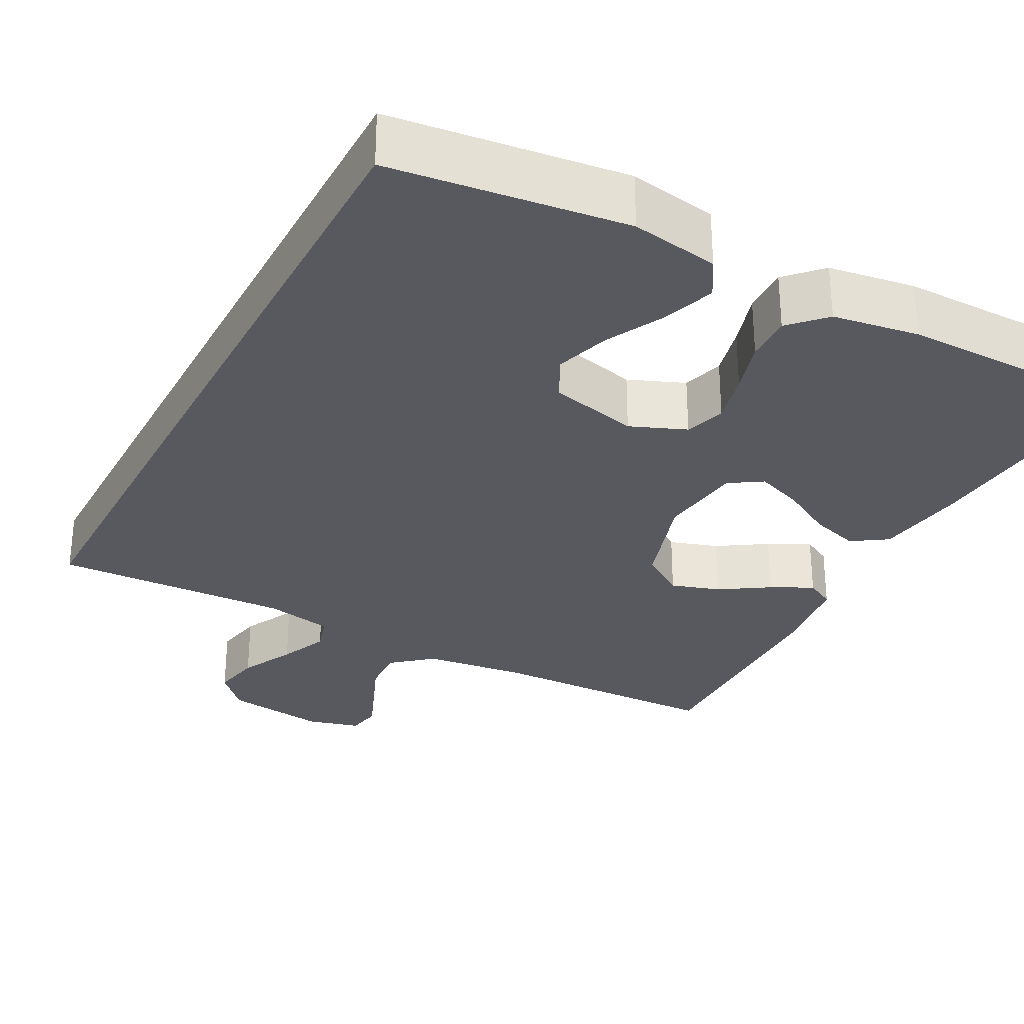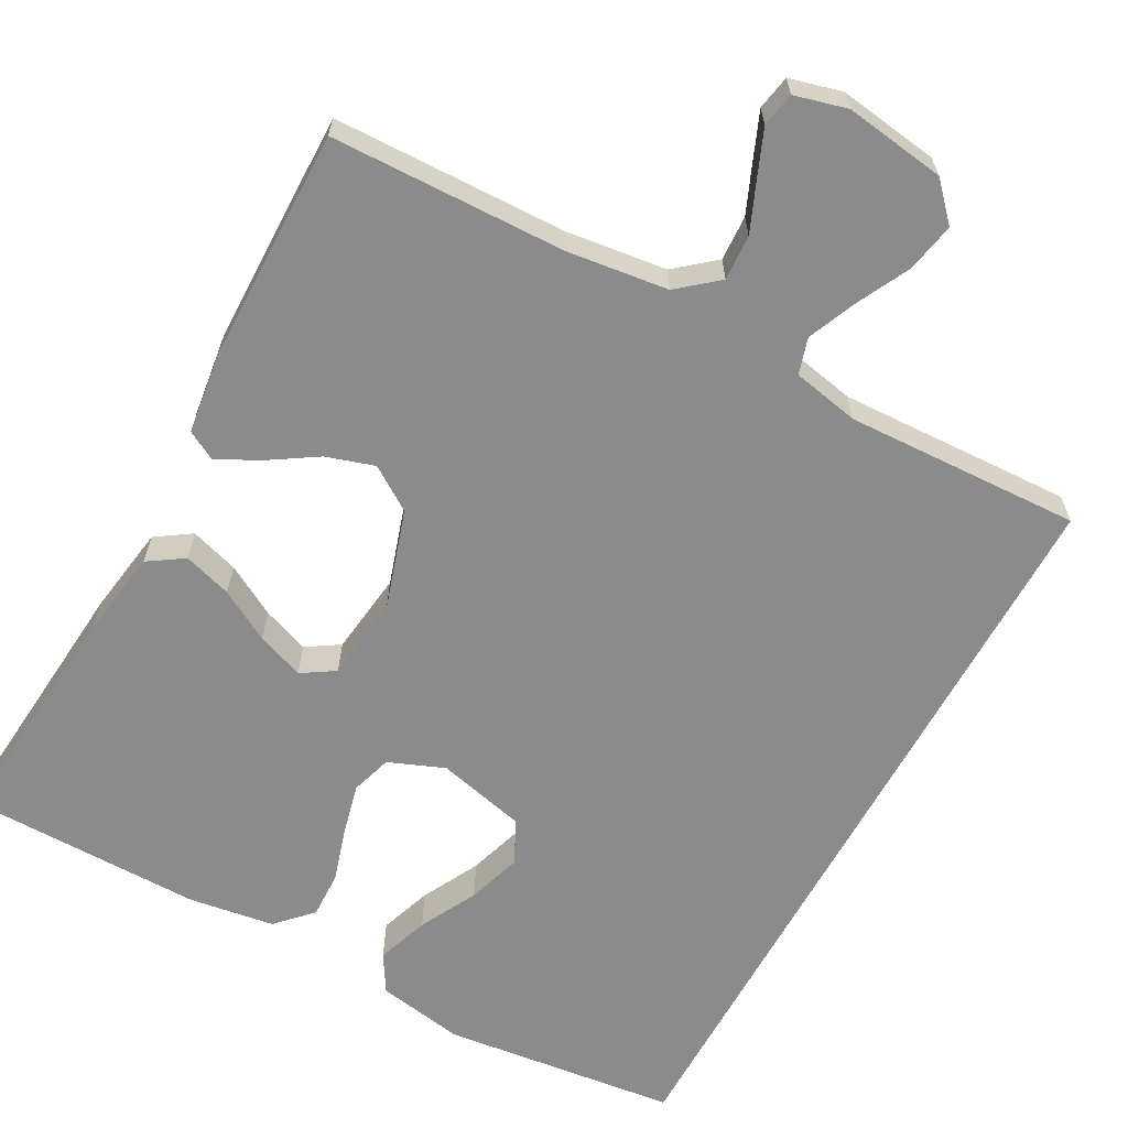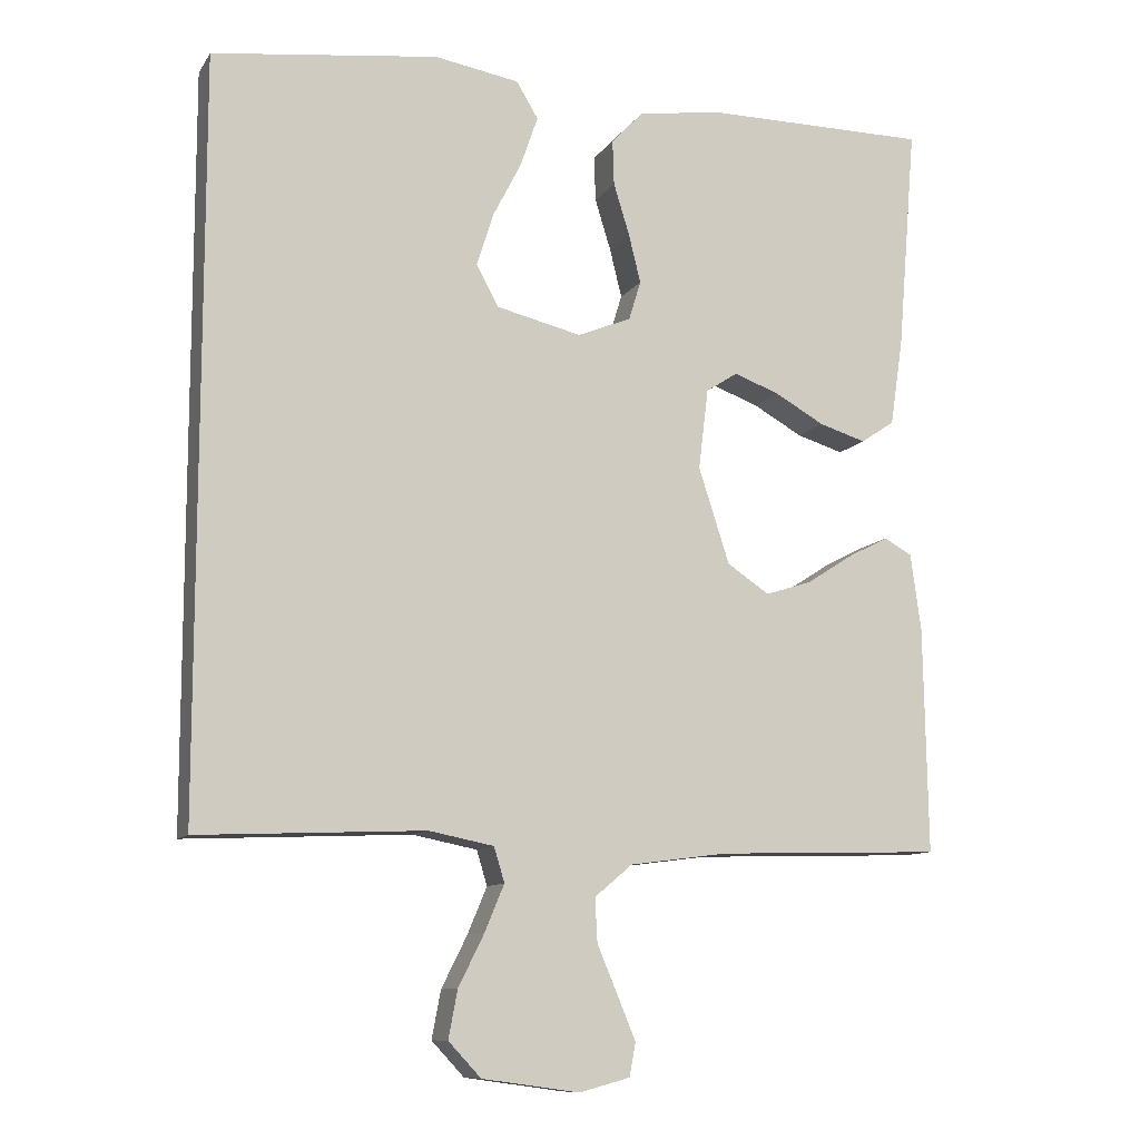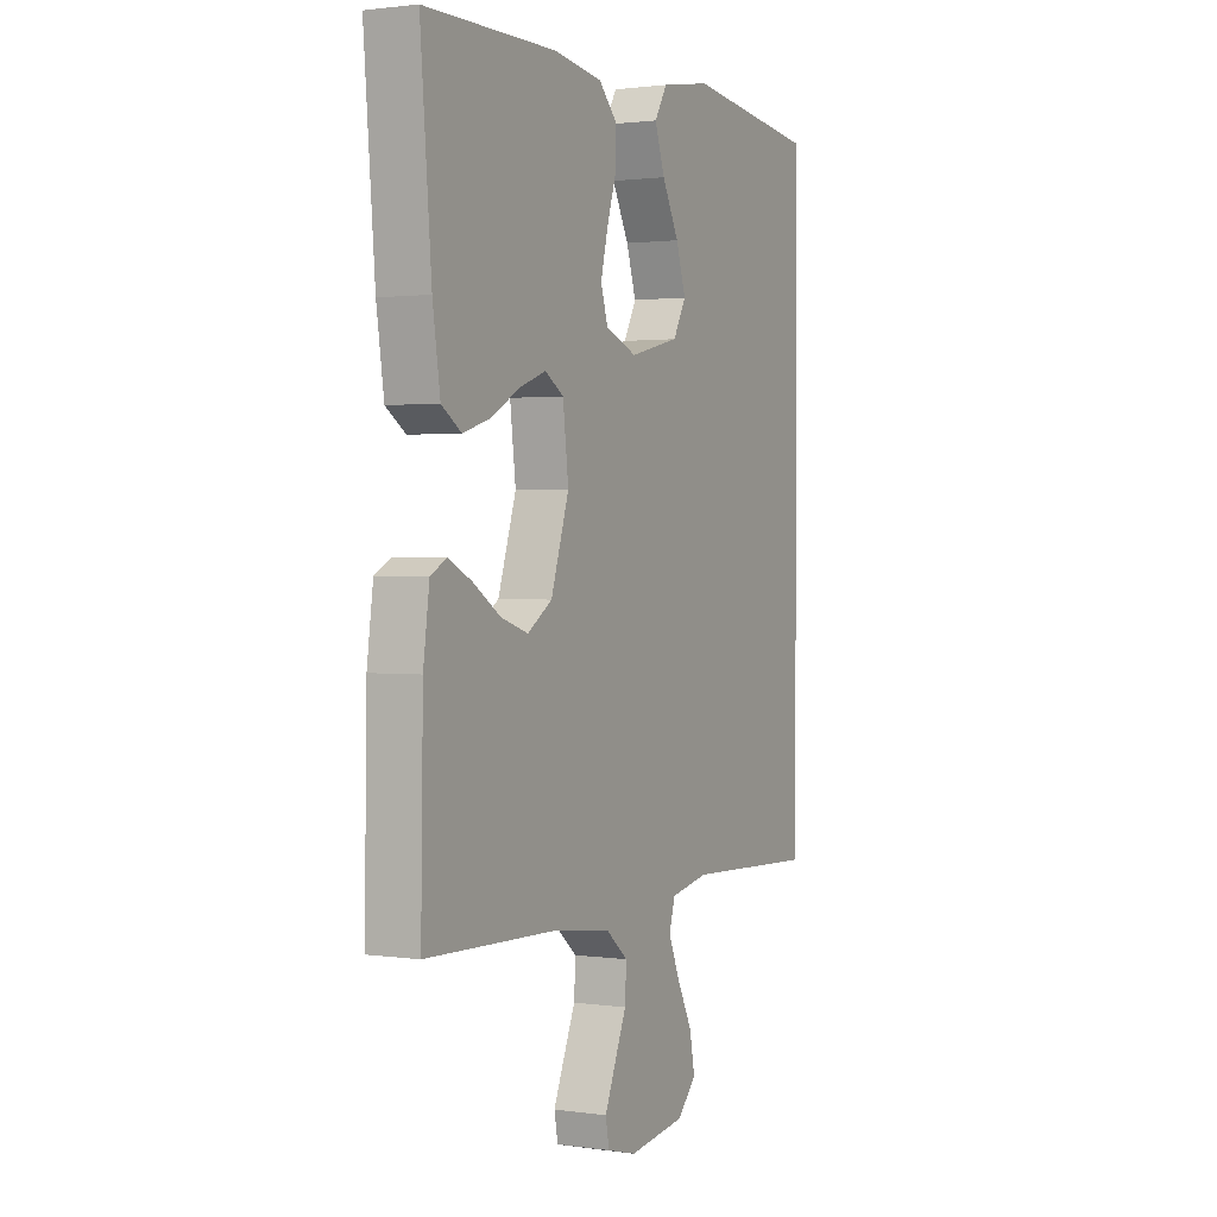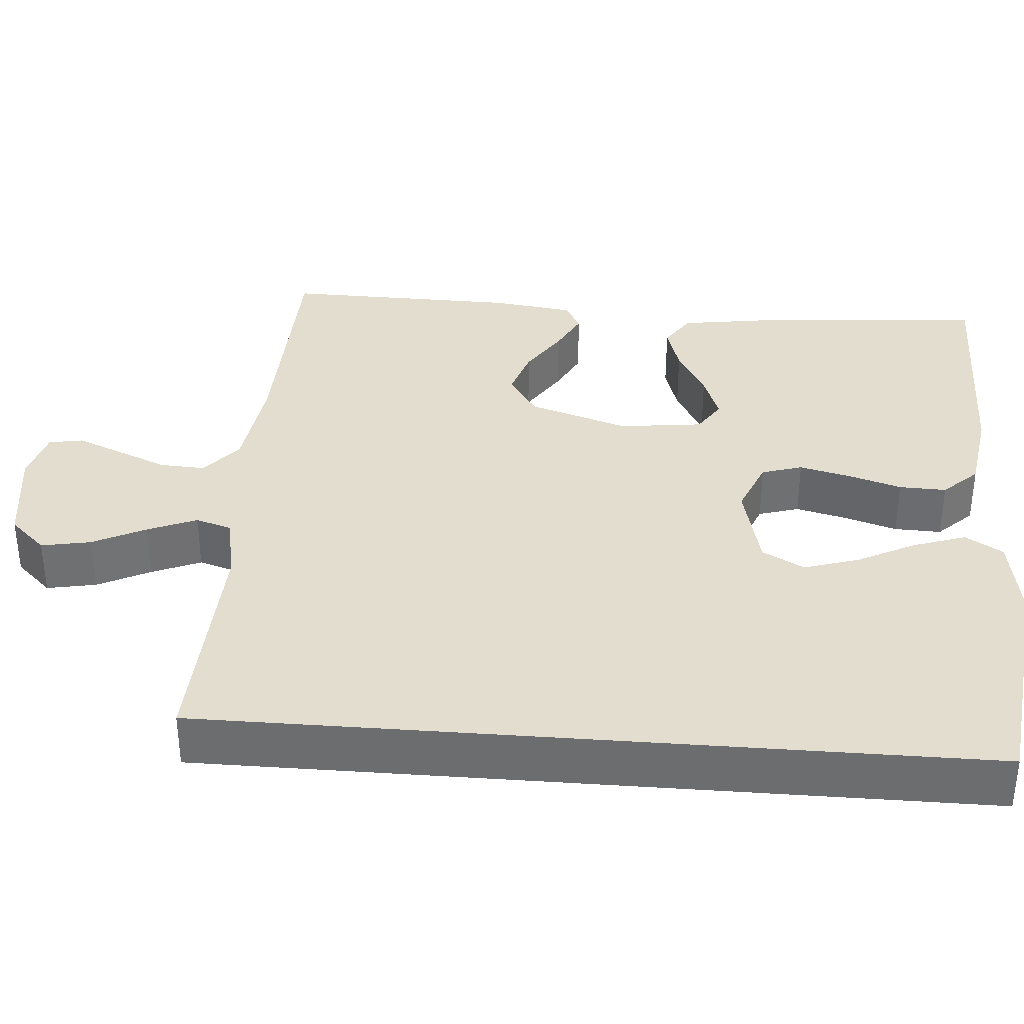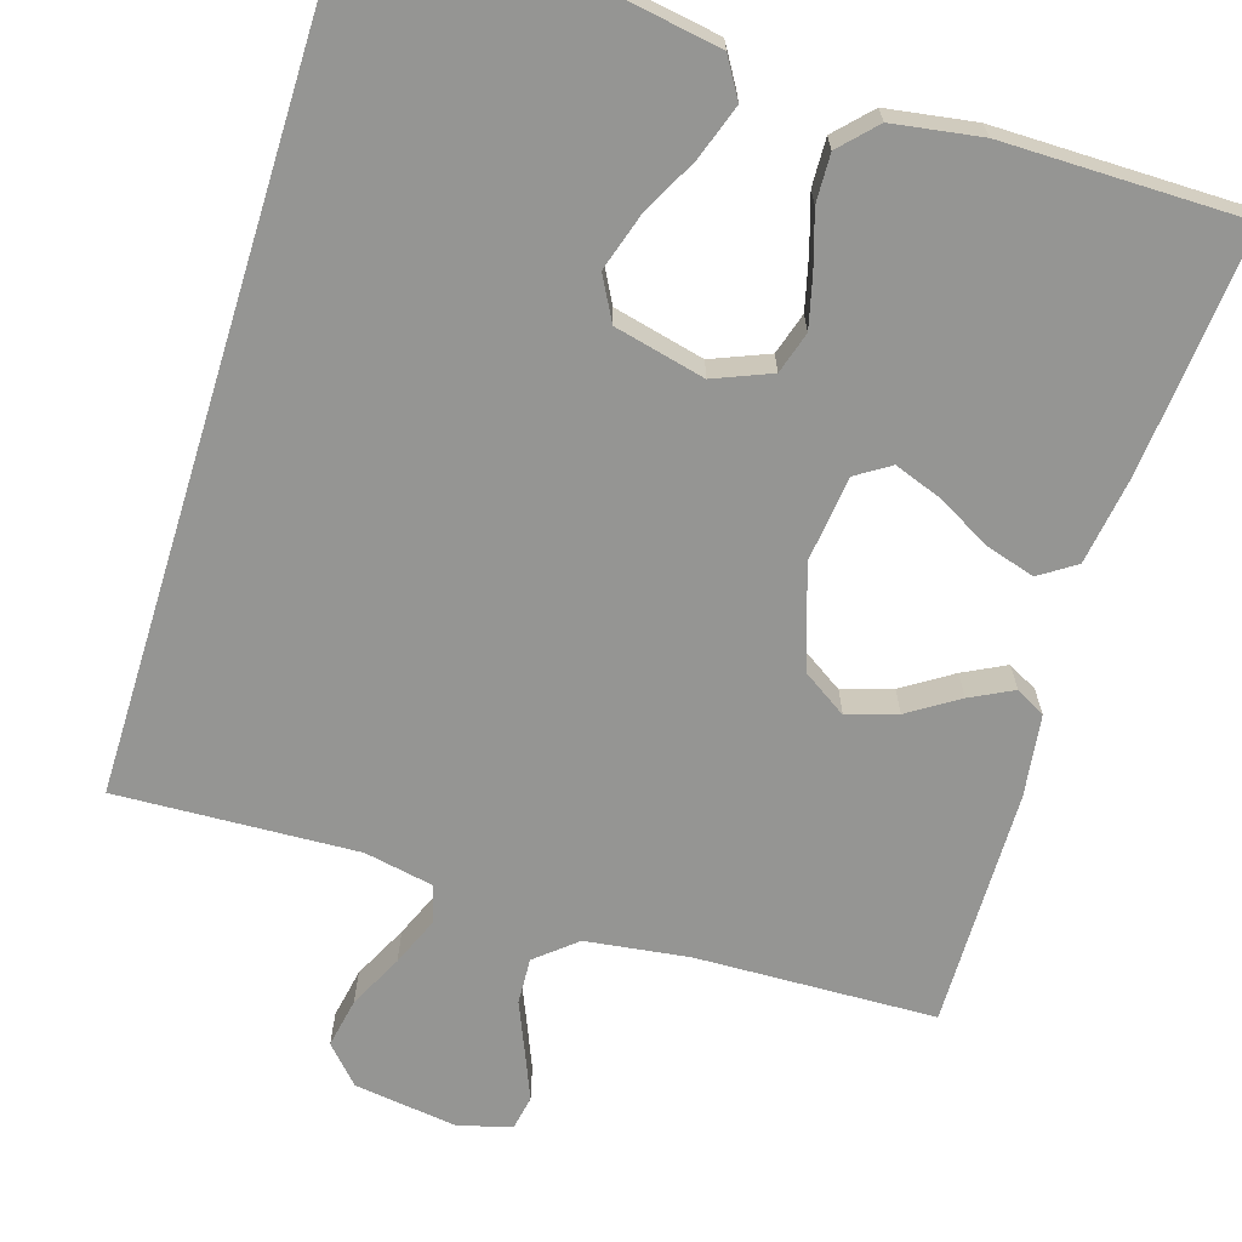
<metadata>
{"format":"obj","ext":"obj","renderer":"f3d","projection":"perspective","resolution":1024,"background":"white","views":[{"elev":-30.3,"azim":-28.0,"up":"+Y"},{"elev":-64.0,"azim":151.2,"up":"+Y"},{"elev":-10.4,"azim":-20.1,"up":"+Z"},{"elev":1.5,"azim":117.2,"up":"+Z"},{"elev":35.5,"azim":-85.5,"up":"+Y"},{"elev":-67.3,"azim":-17.2,"up":"+Y"}]}
</metadata>
<code>
v -0.5 0.07 0.488
v -0.2 0.07 0.525
v -0.088 0.07 0.506
v -0.059 0.07 0.458
v -0.082 0.07 0.391
v -0.12 0.07 0.317
v -0.142 0.07 0.247
v -0.113 0.07 0.193
v 0 0.07 0.166
v 0.071 0.07 0.195
v 0.087 0.07 0.247
v 0.071 0.07 0.312
v 0.05 0.07 0.38
v 0.048 0.07 0.44
v 0.09 0.07 0.484
v 0.2 0.07 0.501
v 0.5 0.07 0.5
v 0.475 0.07 0.2
v 0.458 0.07 0.086
v 0.413 0.07 0.056
v 0.351 0.07 0.075
v 0.285 0.07 0.112
v 0.225 0.07 0.134
v 0.183 0.07 0.107
v 0.17 0.07 0
v 0.211 0.07 -0.127
v 0.267 0.07 -0.164
v 0.329 0.07 -0.144
v 0.391 0.07 -0.104
v 0.444 0.07 -0.077
v 0.481 0.07 -0.097
v 0.495 0.07 -0.2
v 0.5 0.07 -0.5
v 0.2 0.07 -0.509
v 0.071 0.07 -0.526
v 0.021 0.07 -0.568
v 0.024 0.07 -0.626
v 0.051 0.07 -0.69
v 0.075 0.07 -0.748
v 0.067 0.07 -0.792
v 0 0.07 -0.81
v -0.129 0.07 -0.792
v -0.172 0.07 -0.746
v -0.16 0.07 -0.683
v -0.126 0.07 -0.615
v -0.1 0.07 -0.553
v -0.114 0.07 -0.507
v -0.2 0.07 -0.49
v -0.5 0.07 -0.503
v -0.5 0 0.488
v -0.2 0 0.525
v -0.088 0 0.506
v -0.059 0 0.458
v -0.082 0 0.391
v -0.12 0 0.317
v -0.142 0 0.247
v -0.113 0 0.193
v 0 0 0.166
v 0.071 0 0.195
v 0.087 0 0.247
v 0.071 0 0.312
v 0.05 0 0.38
v 0.048 0 0.44
v 0.09 0 0.484
v 0.2 0 0.501
v 0.5 0 0.5
v 0.475 0 0.2
v 0.458 0 0.086
v 0.413 0 0.056
v 0.351 0 0.075
v 0.285 0 0.112
v 0.225 0 0.134
v 0.183 0 0.107
v 0.17 0 0
v 0.211 0 -0.127
v 0.267 0 -0.164
v 0.329 0 -0.144
v 0.391 0 -0.104
v 0.444 0 -0.077
v 0.481 0 -0.097
v 0.495 0 -0.2
v 0.5 0 -0.5
v 0.2 0 -0.509
v 0.071 0 -0.526
v 0.021 0 -0.568
v 0.024 0 -0.626
v 0.051 0 -0.69
v 0.075 0 -0.748
v 0.067 0 -0.792
v 0 0 -0.81
v -0.129 0 -0.792
v -0.172 0 -0.746
v -0.16 0 -0.683
v -0.126 0 -0.615
v -0.1 0 -0.553
v -0.114 0 -0.507
v -0.2 0 -0.49
v -0.5 0 -0.503
f 48 49 1 2
f 47 48 2
f 46 47 2
f 43 44 45
f 42 43 45
f 41 42 45
f 40 41 45
f 39 40 45
f 38 39 45
f 37 38 45
f 36 37 45 46
f 35 36 46
f 32 33 34
f 31 32 34
f 30 31 34
f 29 30 34
f 28 29 34
f 27 28 34 35
f 26 27 35 46
f 20 21 22
f 19 20 22
f 18 19 22
f 17 18 22
f 16 17 22
f 15 16 22
f 14 15 22
f 13 14 22
f 12 13 22
f 11 12 22 23
f 10 11 23 24
f 4 5 6
f 3 4 6
f 2 3 6
f 2 6 7
f 46 2 7
f 25 26 46
f 24 25 46
f 10 24 46
f 9 10 46
f 8 9 46
f 7 8 46
f 51 50 98 97
f 51 97 96
f 51 96 95
f 94 93 92
f 94 92 91
f 94 91 90
f 94 90 89
f 94 89 88
f 94 88 87
f 94 87 86
f 95 94 86 85
f 95 85 84
f 83 82 81
f 83 81 80
f 83 80 79
f 83 79 78
f 83 78 77
f 84 83 77 76
f 95 84 76 75
f 71 70 69
f 71 69 68
f 71 68 67
f 71 67 66
f 71 66 65
f 71 65 64
f 71 64 63
f 71 63 62
f 71 62 61
f 72 71 61 60
f 73 72 60 59
f 55 54 53
f 55 53 52
f 55 52 51
f 56 55 51
f 56 51 95
f 95 75 74
f 95 74 73
f 95 73 59
f 95 59 58
f 95 58 57
f 95 57 56
f 1 50 51 2
f 2 51 52 3
f 3 52 53 4
f 4 53 54 5
f 5 54 55 6
f 6 55 56 7
f 7 56 57 8
f 8 57 58 9
f 9 58 59 10
f 10 59 60 11
f 11 60 61 12
f 12 61 62 13
f 13 62 63 14
f 14 63 64 15
f 15 64 65 16
f 16 65 66 17
f 17 66 67 18
f 18 67 68 19
f 19 68 69 20
f 20 69 70 21
f 21 70 71 22
f 22 71 72 23
f 23 72 73 24
f 24 73 74 25
f 25 74 75 26
f 26 75 76 27
f 27 76 77 28
f 28 77 78 29
f 29 78 79 30
f 30 79 80 31
f 31 80 81 32
f 32 81 82 33
f 33 82 83 34
f 34 83 84 35
f 35 84 85 36
f 36 85 86 37
f 37 86 87 38
f 38 87 88 39
f 39 88 89 40
f 40 89 90 41
f 41 90 91 42
f 42 91 92 43
f 43 92 93 44
f 44 93 94 45
f 45 94 95 46
f 46 95 96 47
f 47 96 97 48
f 48 97 98 49
f 49 98 50 1

</code>
